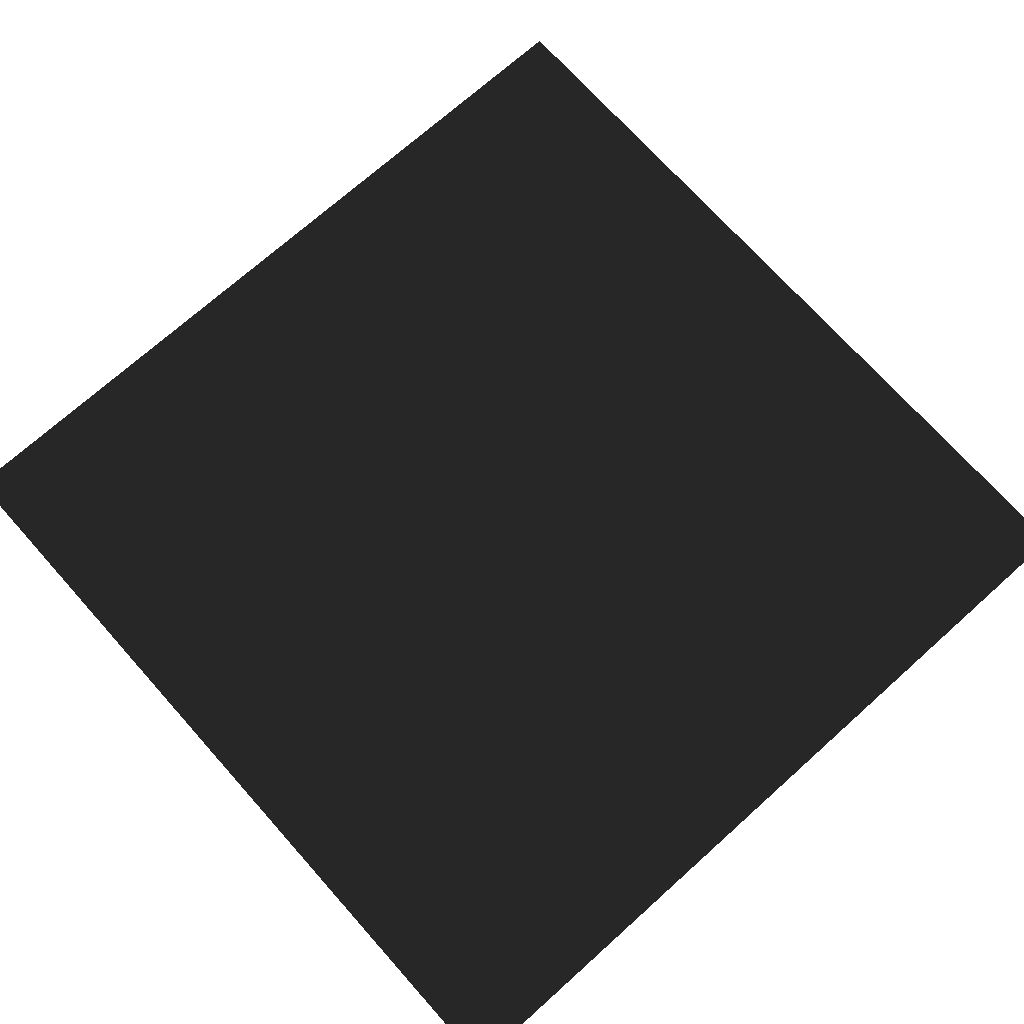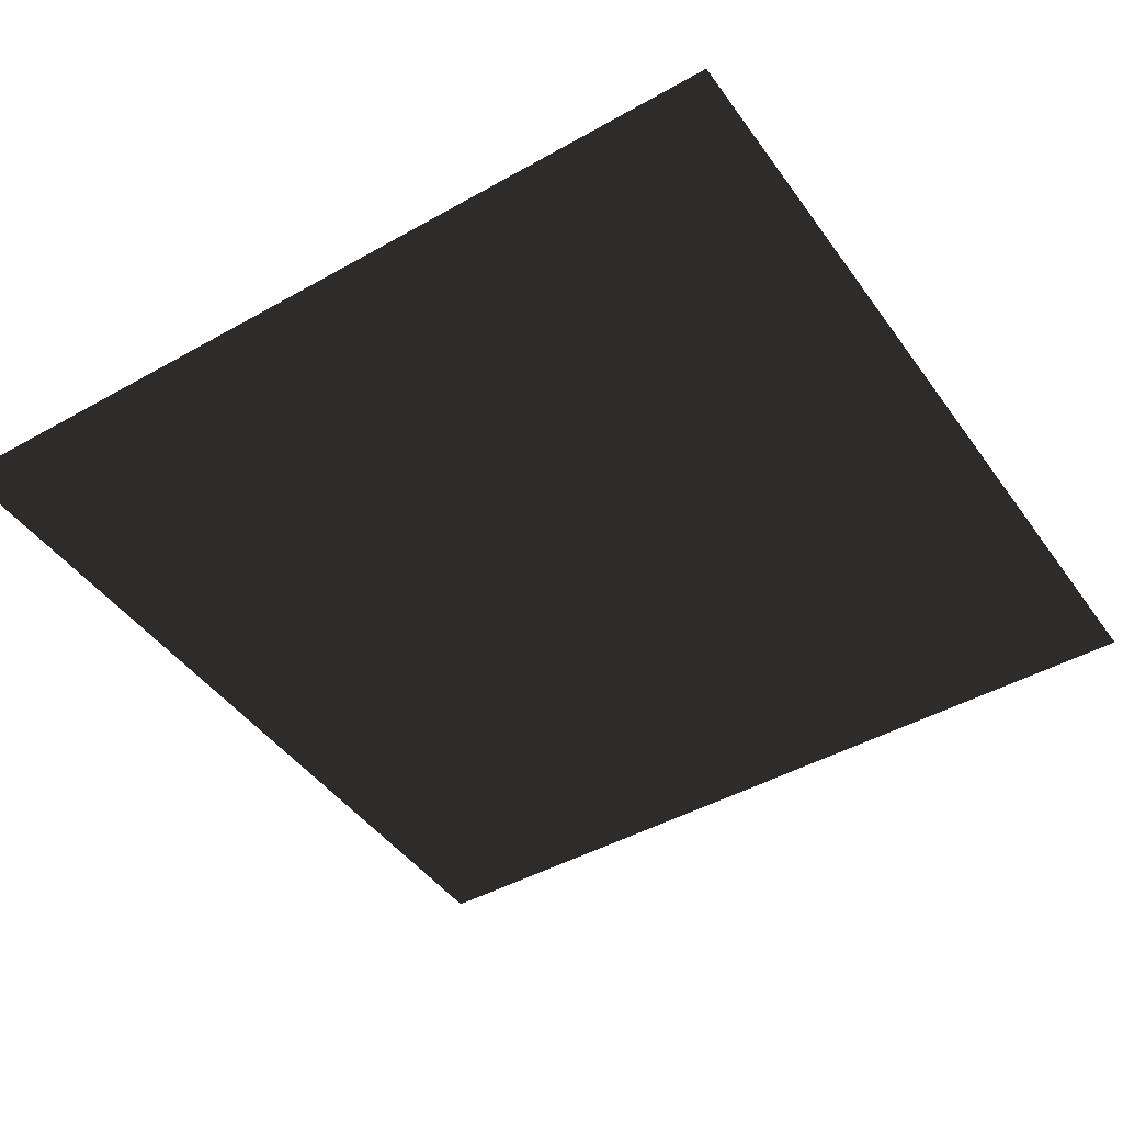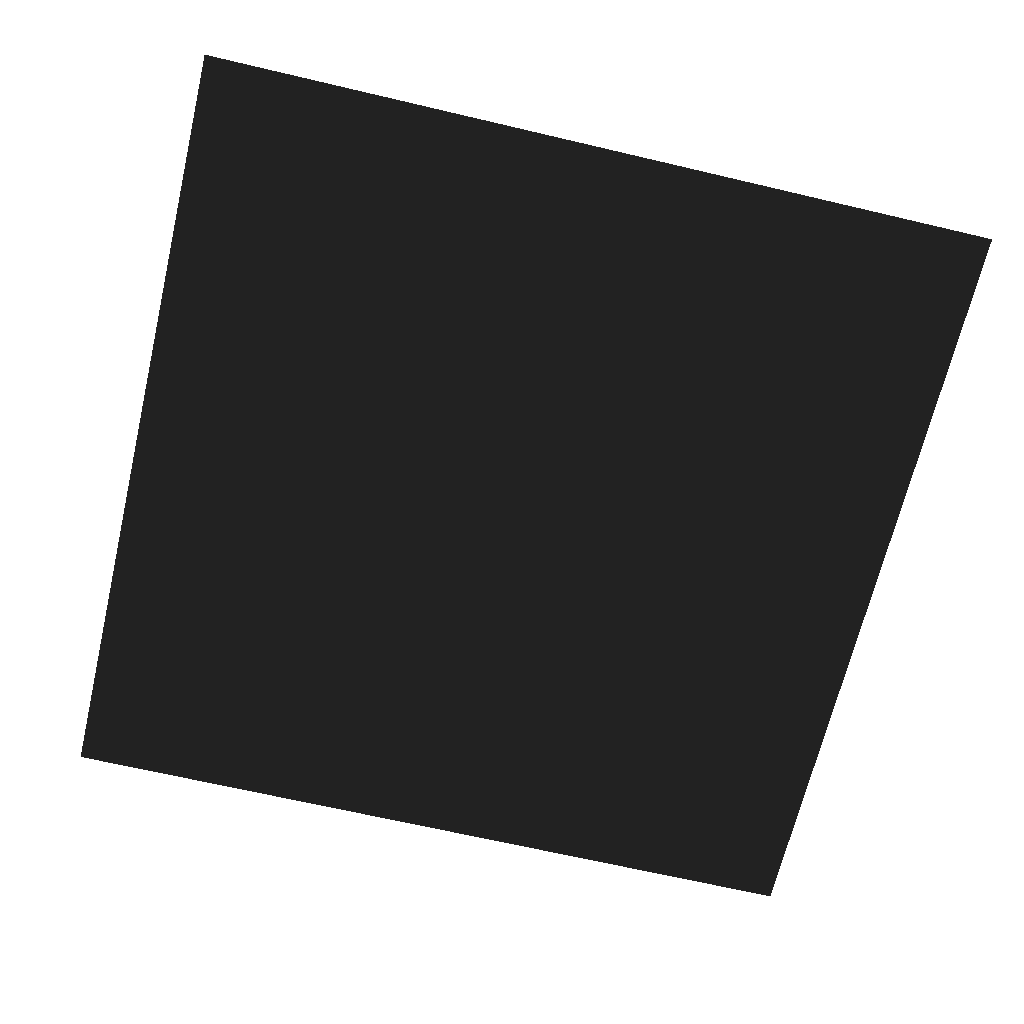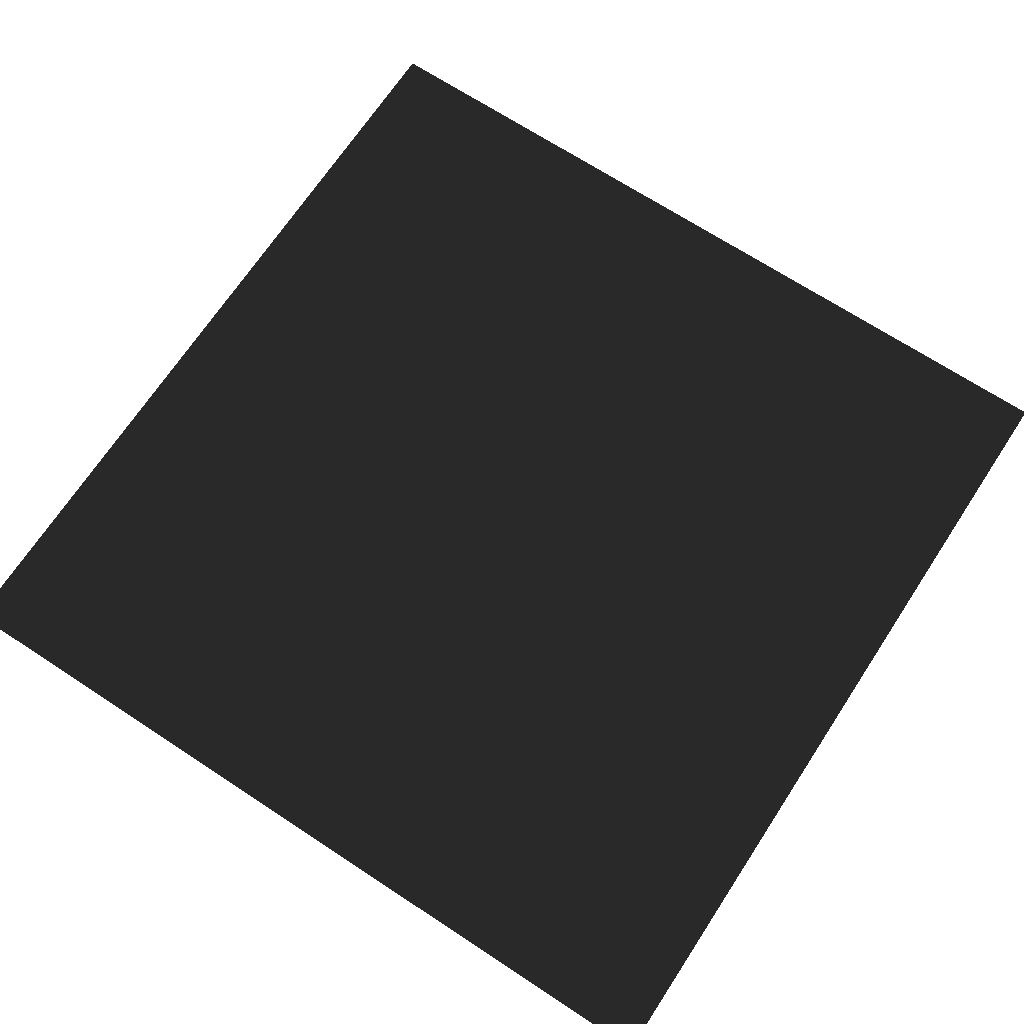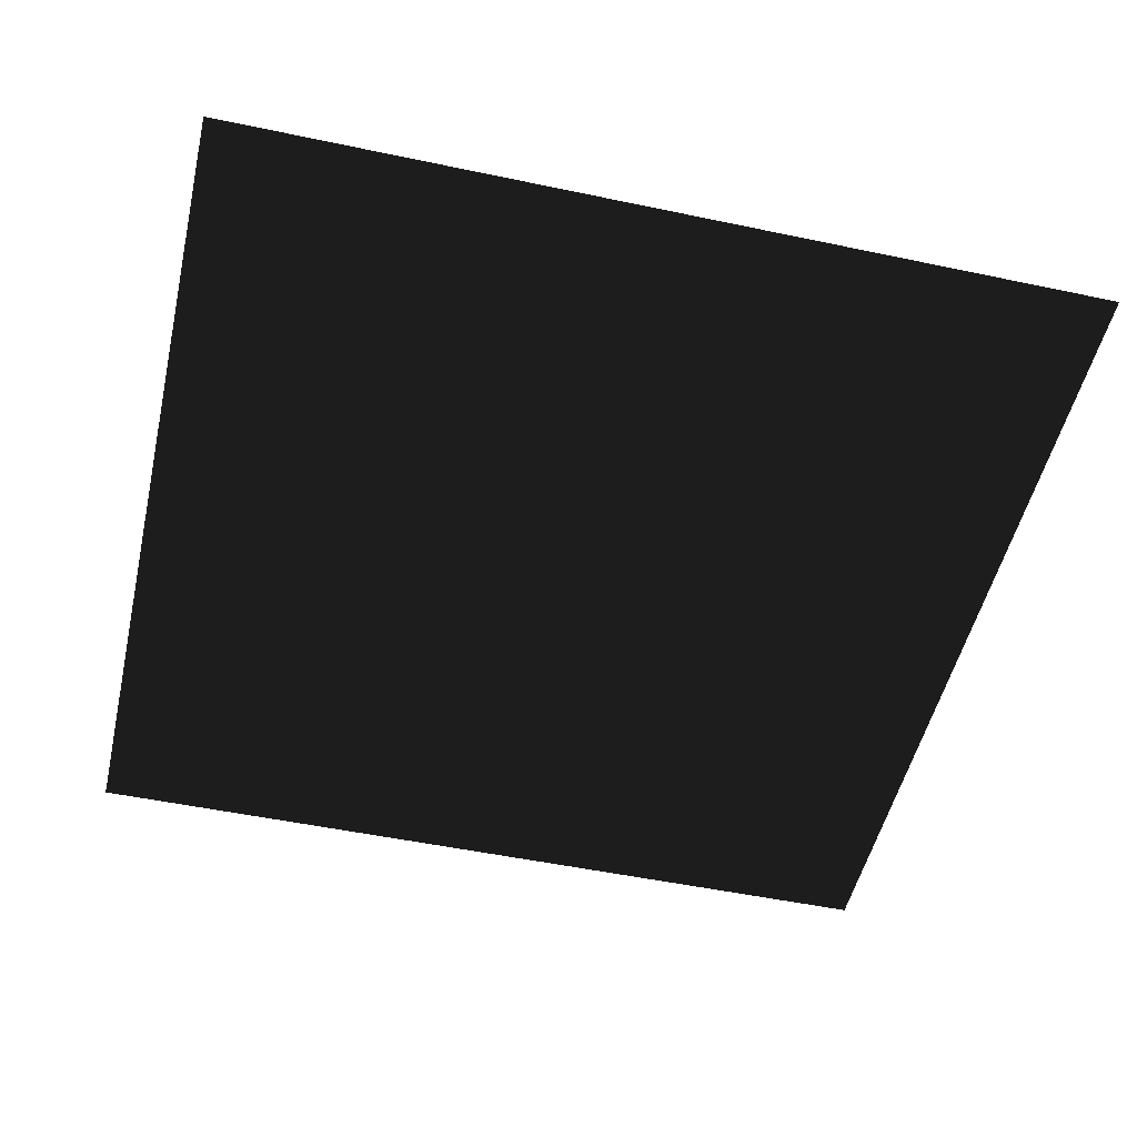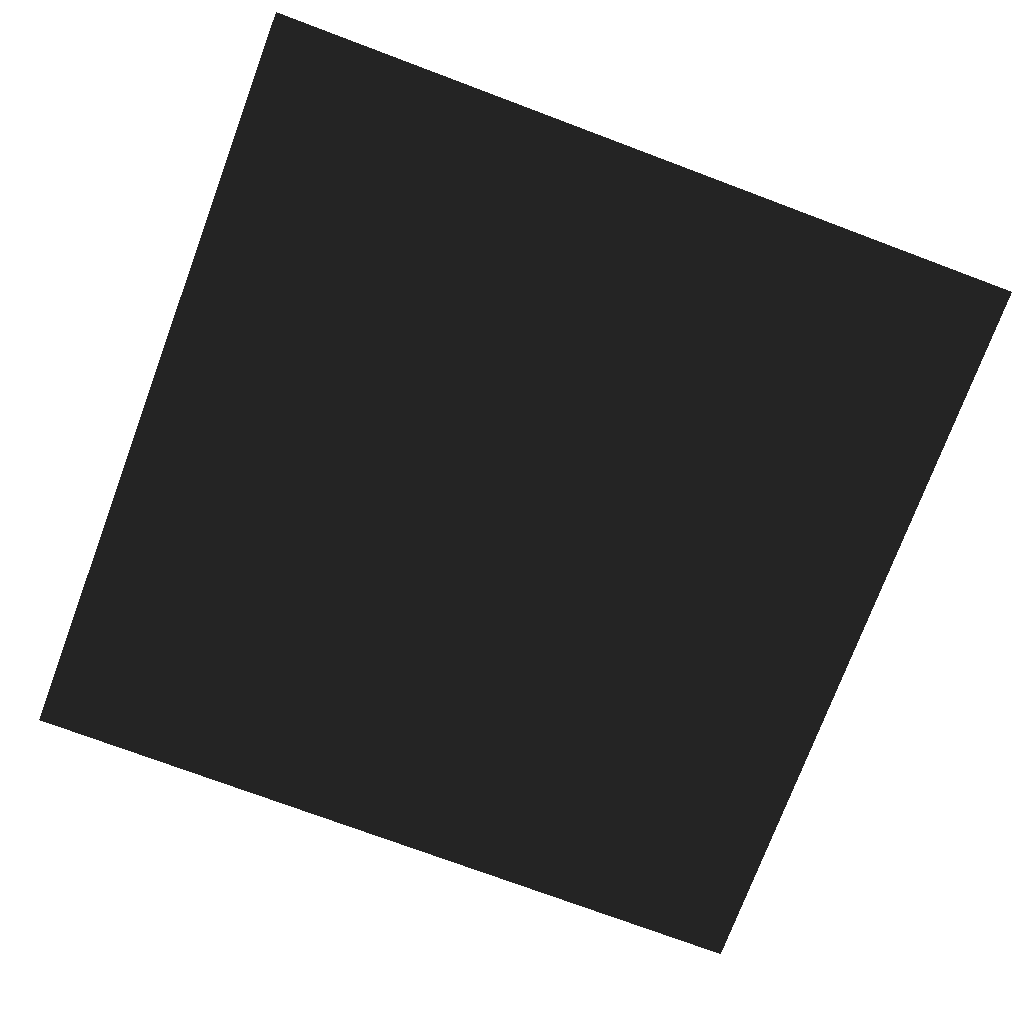
<metadata>
{"format":"obj","ext":"obj","renderer":"f3d","projection":"perspective","resolution":1024,"background":"white","views":[{"elev":72.3,"azim":-131.8,"up":"+Z"},{"elev":-44.8,"azim":-146.7,"up":"+Z"},{"elev":-66.8,"azim":-103.3,"up":"+Z"},{"elev":69.2,"azim":-56.7,"up":"+Z"},{"elev":-50.7,"azim":-103.0,"up":"+Z"},{"elev":-74.9,"azim":159.5,"up":"+Z"}]}
</metadata>
<code>
v  -1 0 1
v  -1 -1 -1
v  1 -1 -1
v  1 0 1
v  -1 1 1
v  1 1 1
v  1 1 -1
v  -1 1 -1
g quad
f 3 8 2
f 8 3 7

</code>
